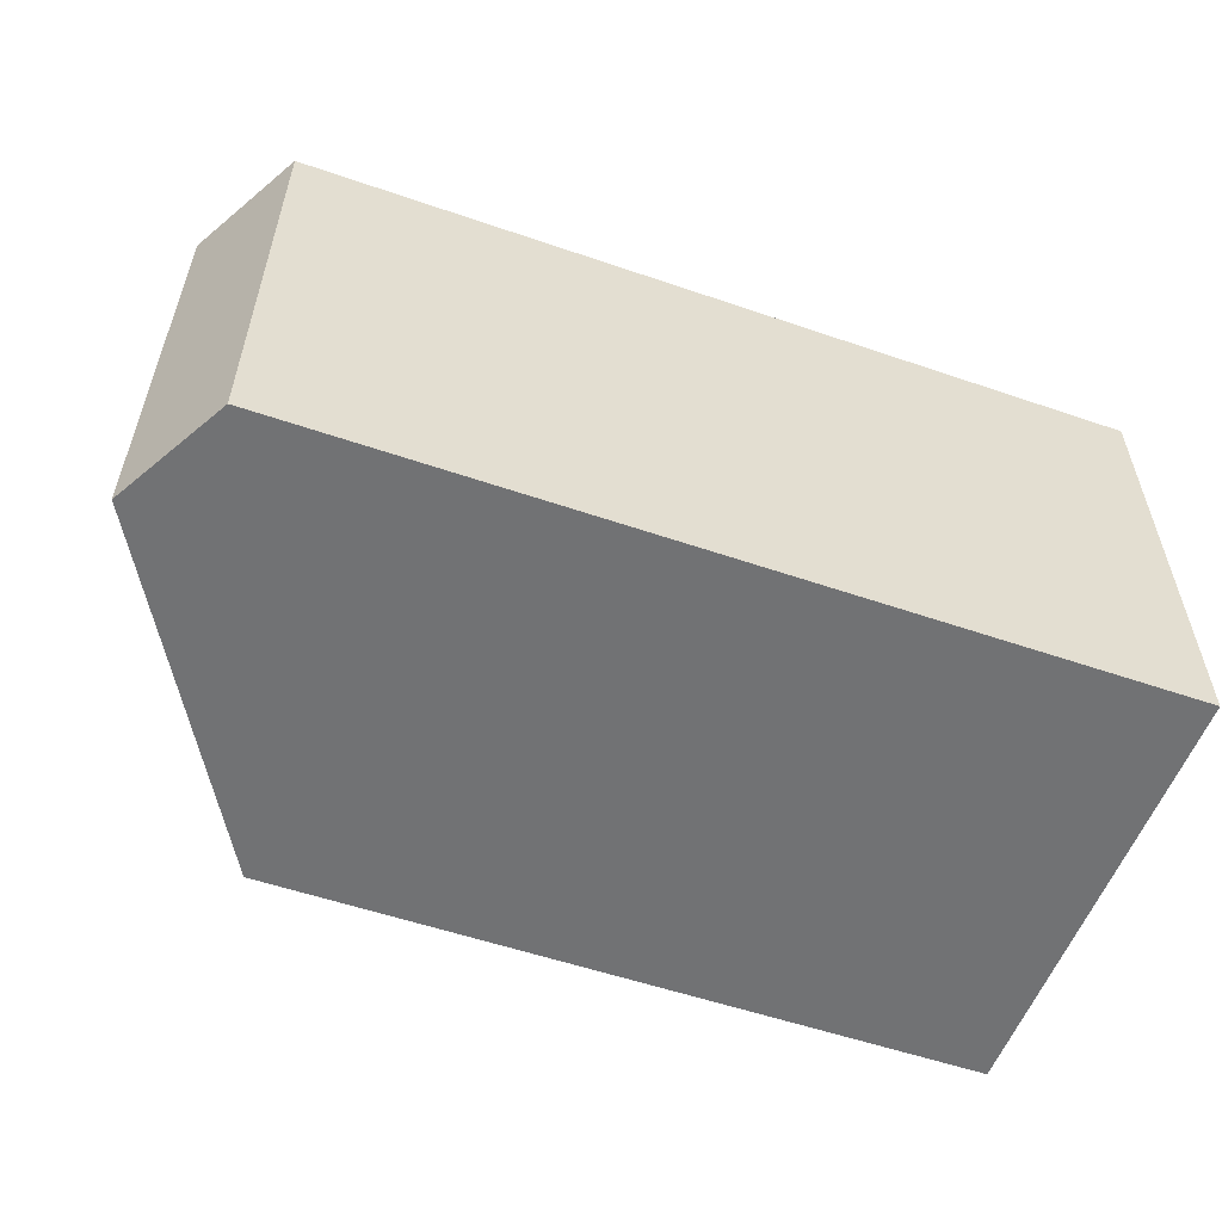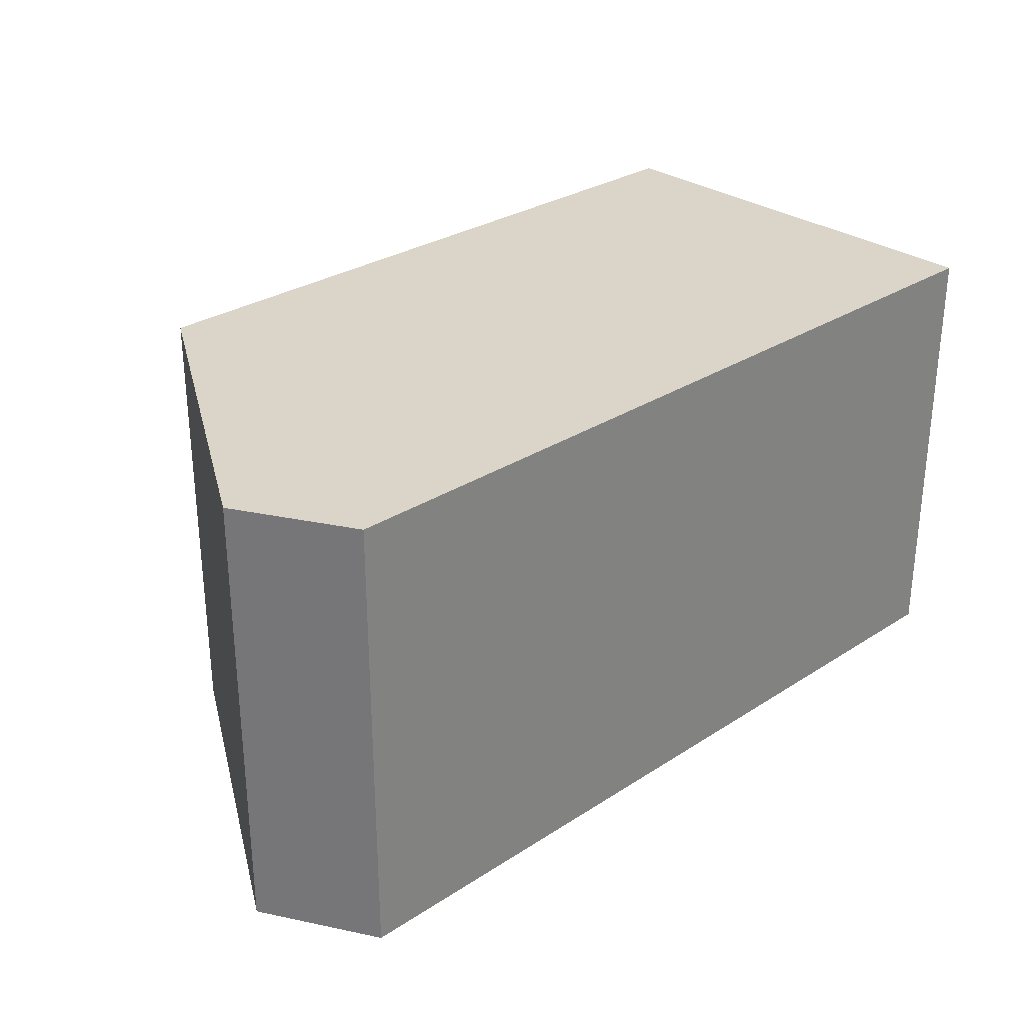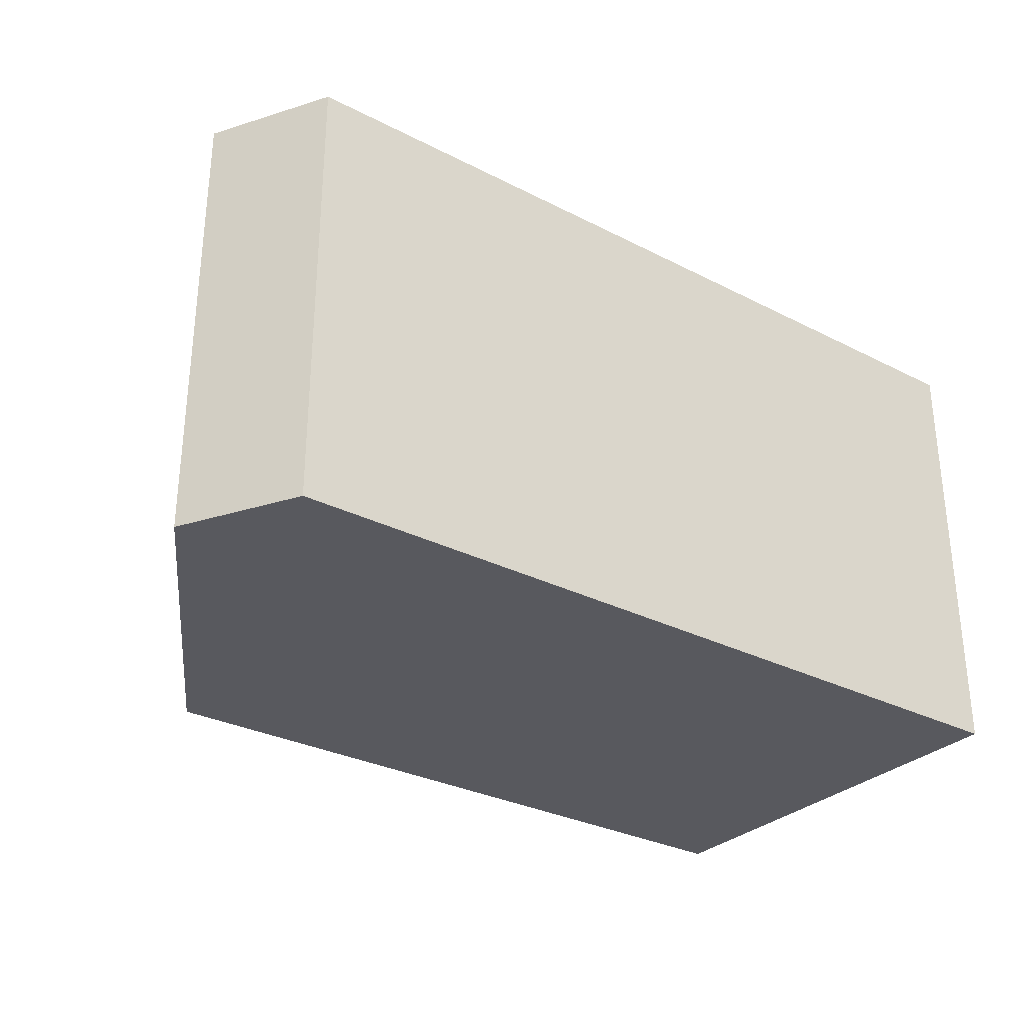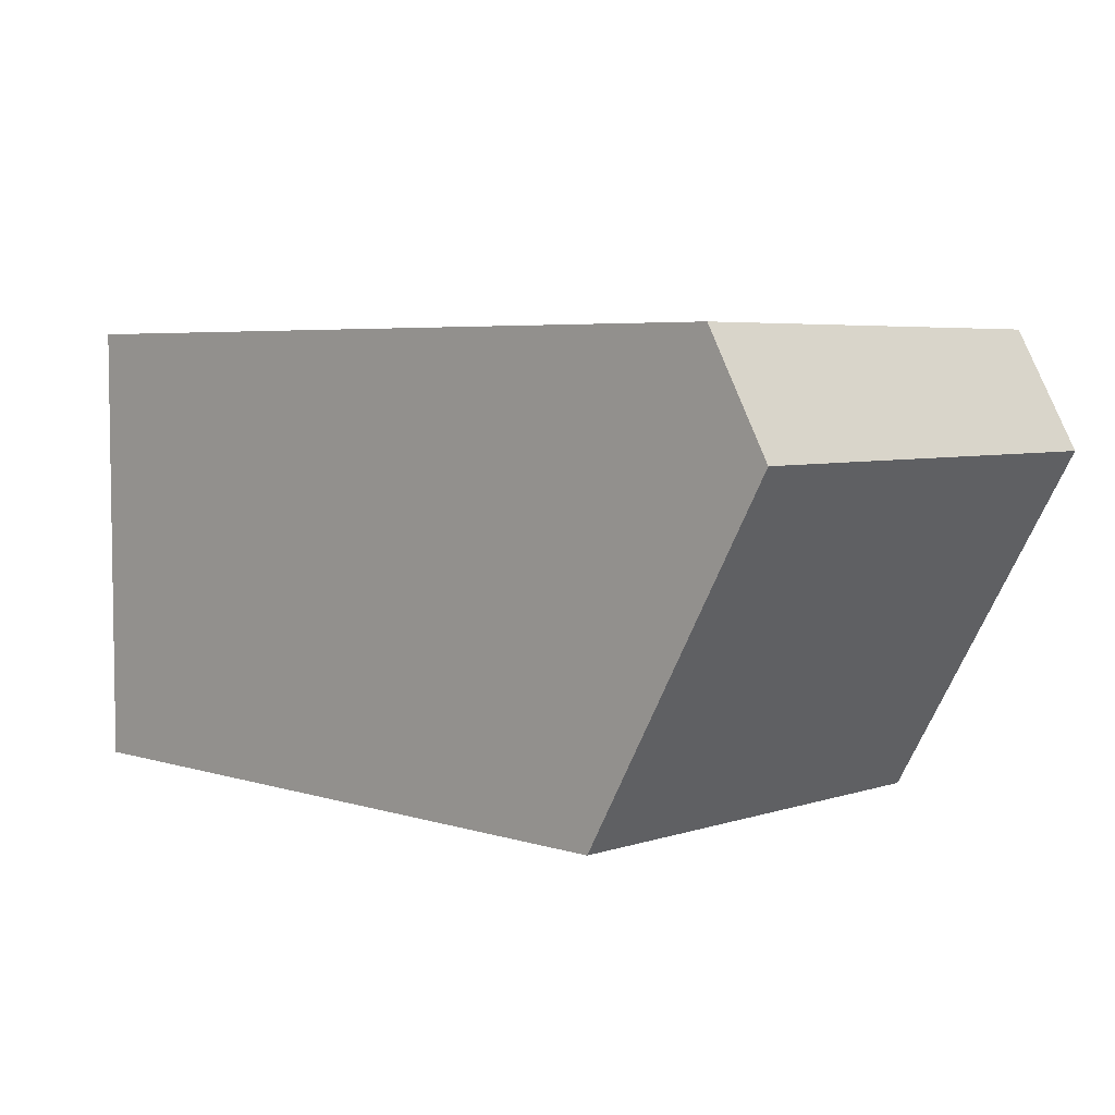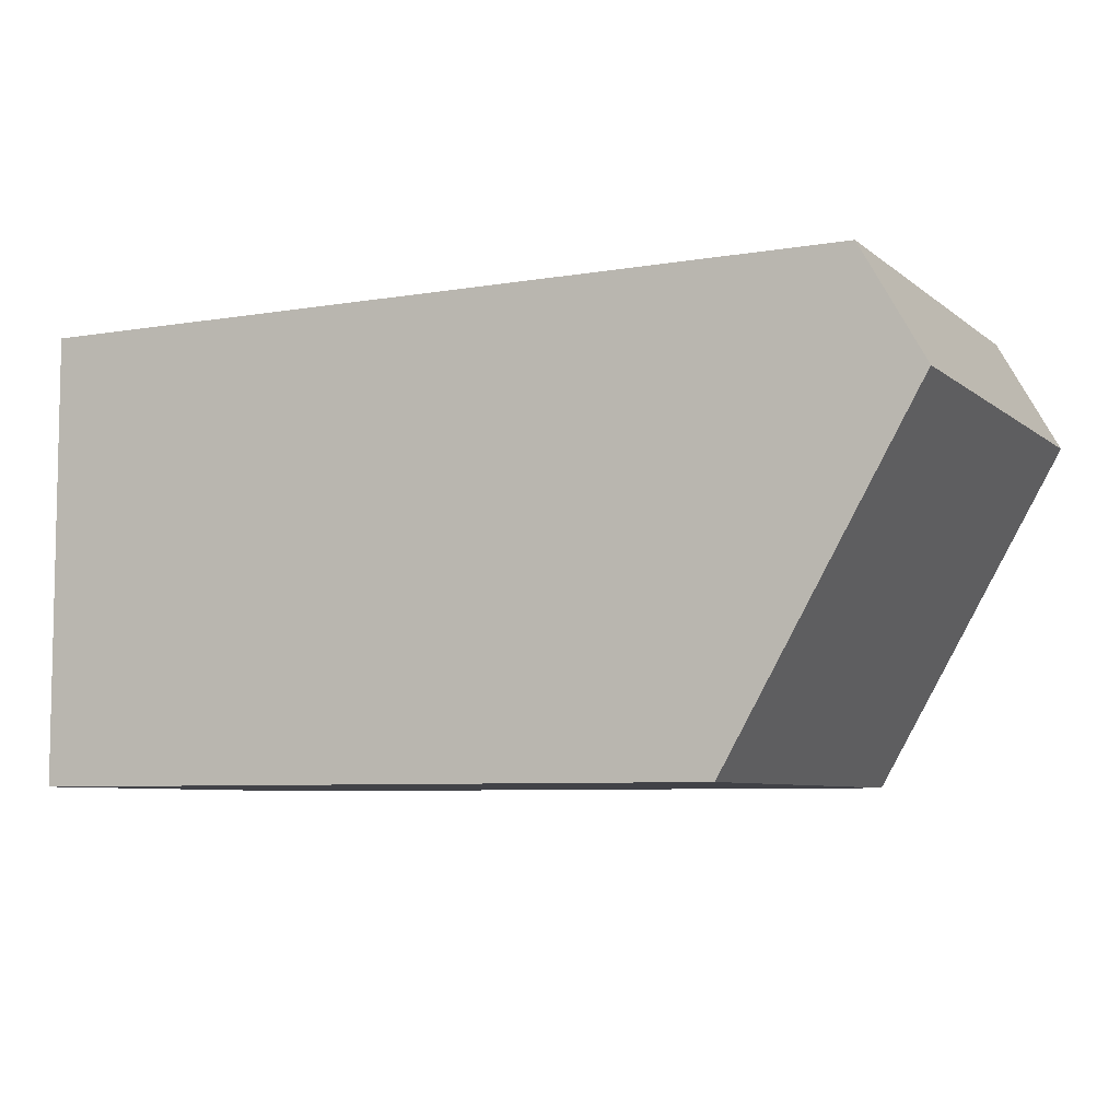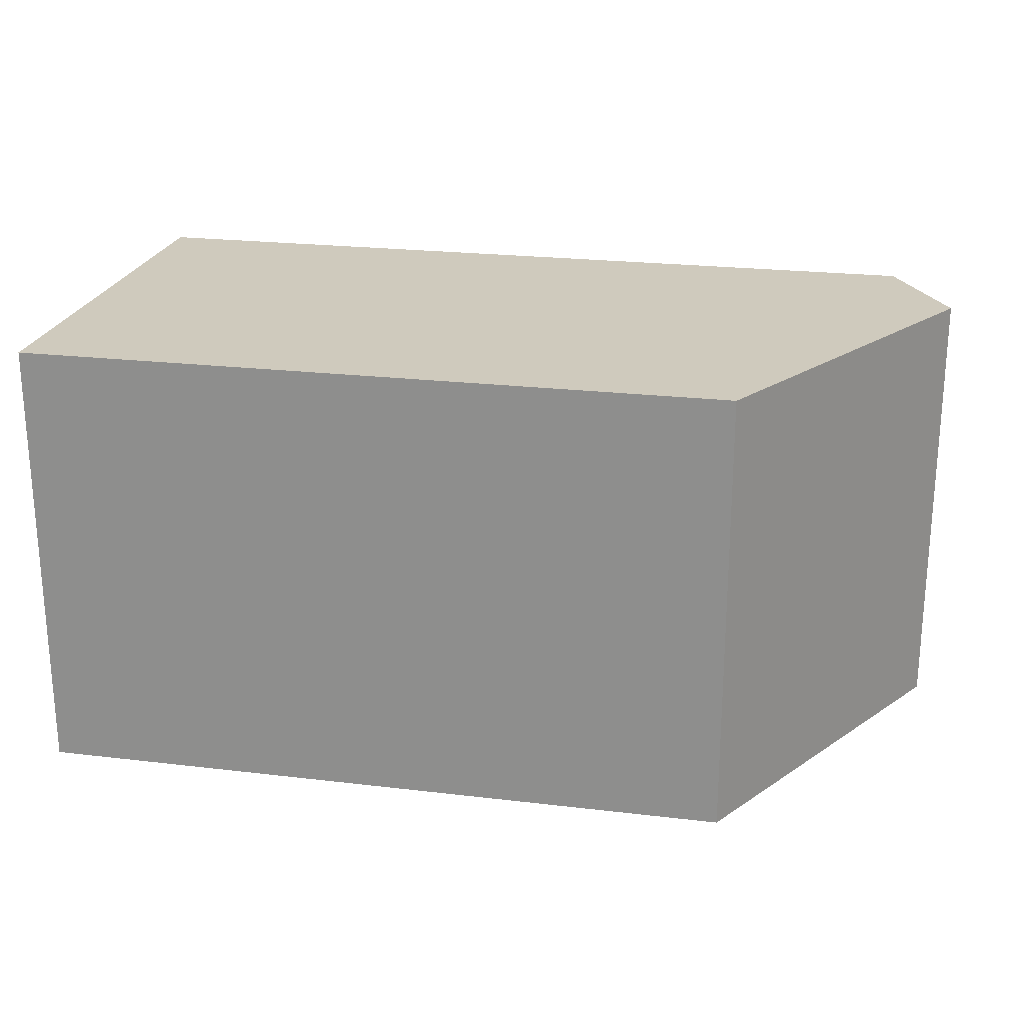
<metadata>
{"format":"obj","ext":"obj","renderer":"f3d","projection":"perspective","resolution":1024,"background":"white","views":[{"elev":-55.6,"azim":-19.8,"up":"+Y"},{"elev":29.4,"azim":-43.6,"up":"+Y"},{"elev":-30.4,"azim":-36.4,"up":"+Y"},{"elev":5.0,"azim":-135.5,"up":"+Z"},{"elev":-6.8,"azim":-153.6,"up":"+Z"},{"elev":22.8,"azim":-168.4,"up":"+Y"}]}
</metadata>
<code>
o Cube.019
v 0.5 -0.5 0.75
v 0.5 -0.5 -0.25
v -1.07 -0.5 -0.25
v -1.5 -0.5 0.5
v -1.36 -0.5 0.75
v 0.5 0.5 0.75
v 0.5 0.5 -0.25
v -1.36 0.5 0.75
v -1.5 0.5 0.5
v -1.07 0.5 -0.25
f 1 2 3 4 5
f 6 7 2 1
f 6 8 9 10 7
f 7 10 3 2
f 1 5 8 6
f 10 9 4 3
f 9 8 5 4

</code>
